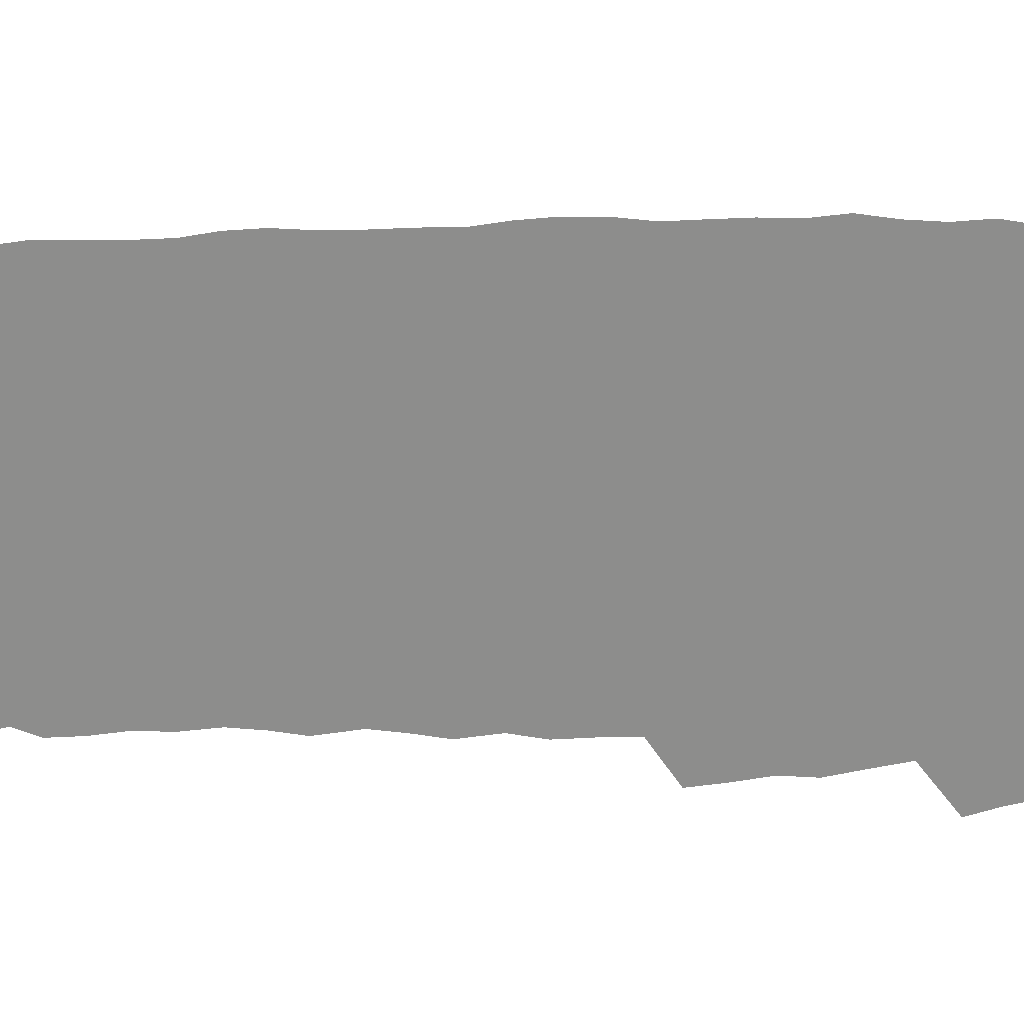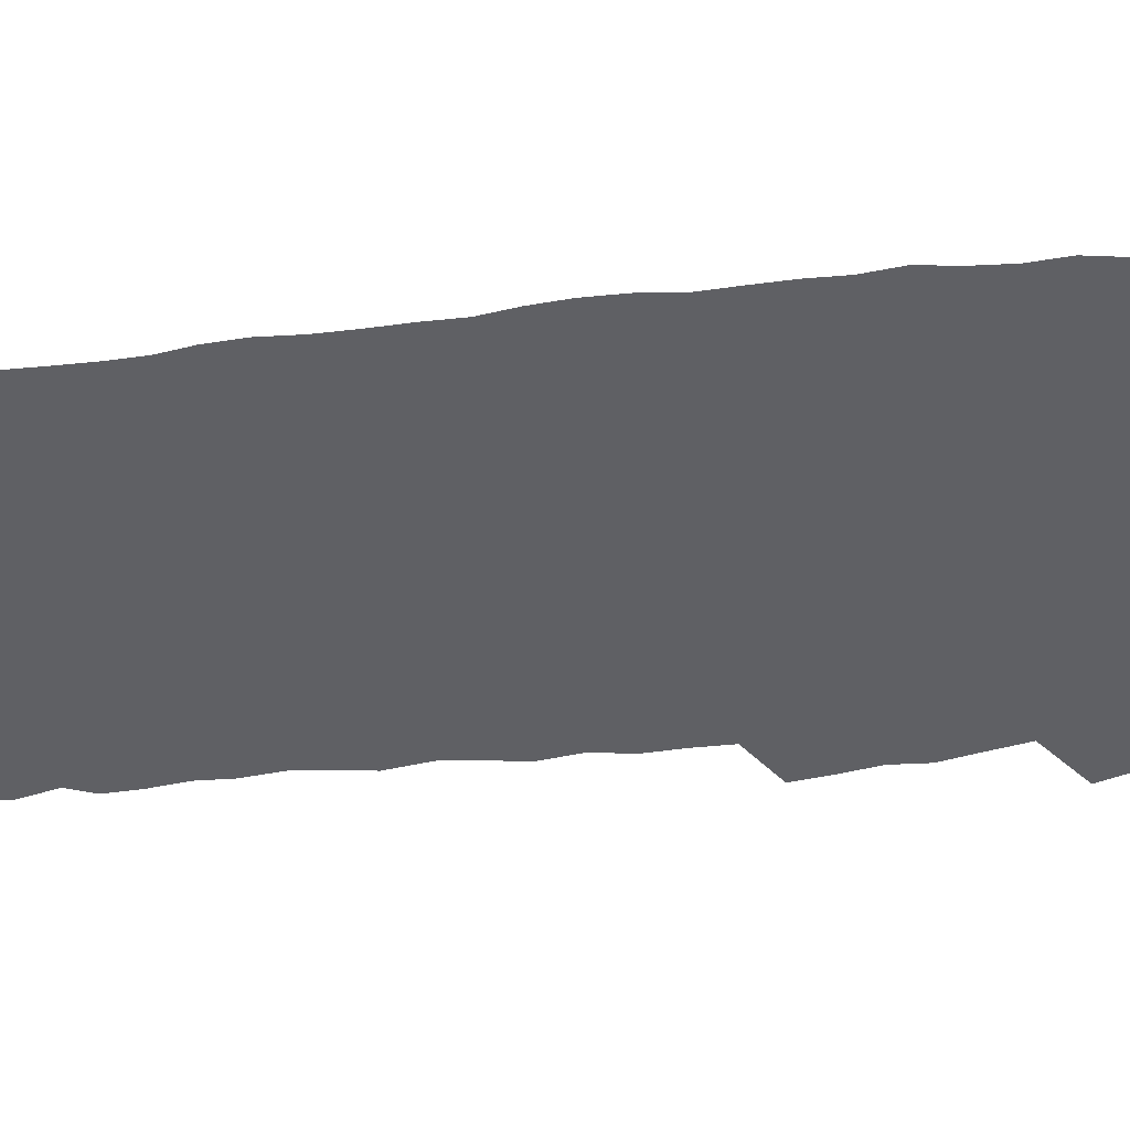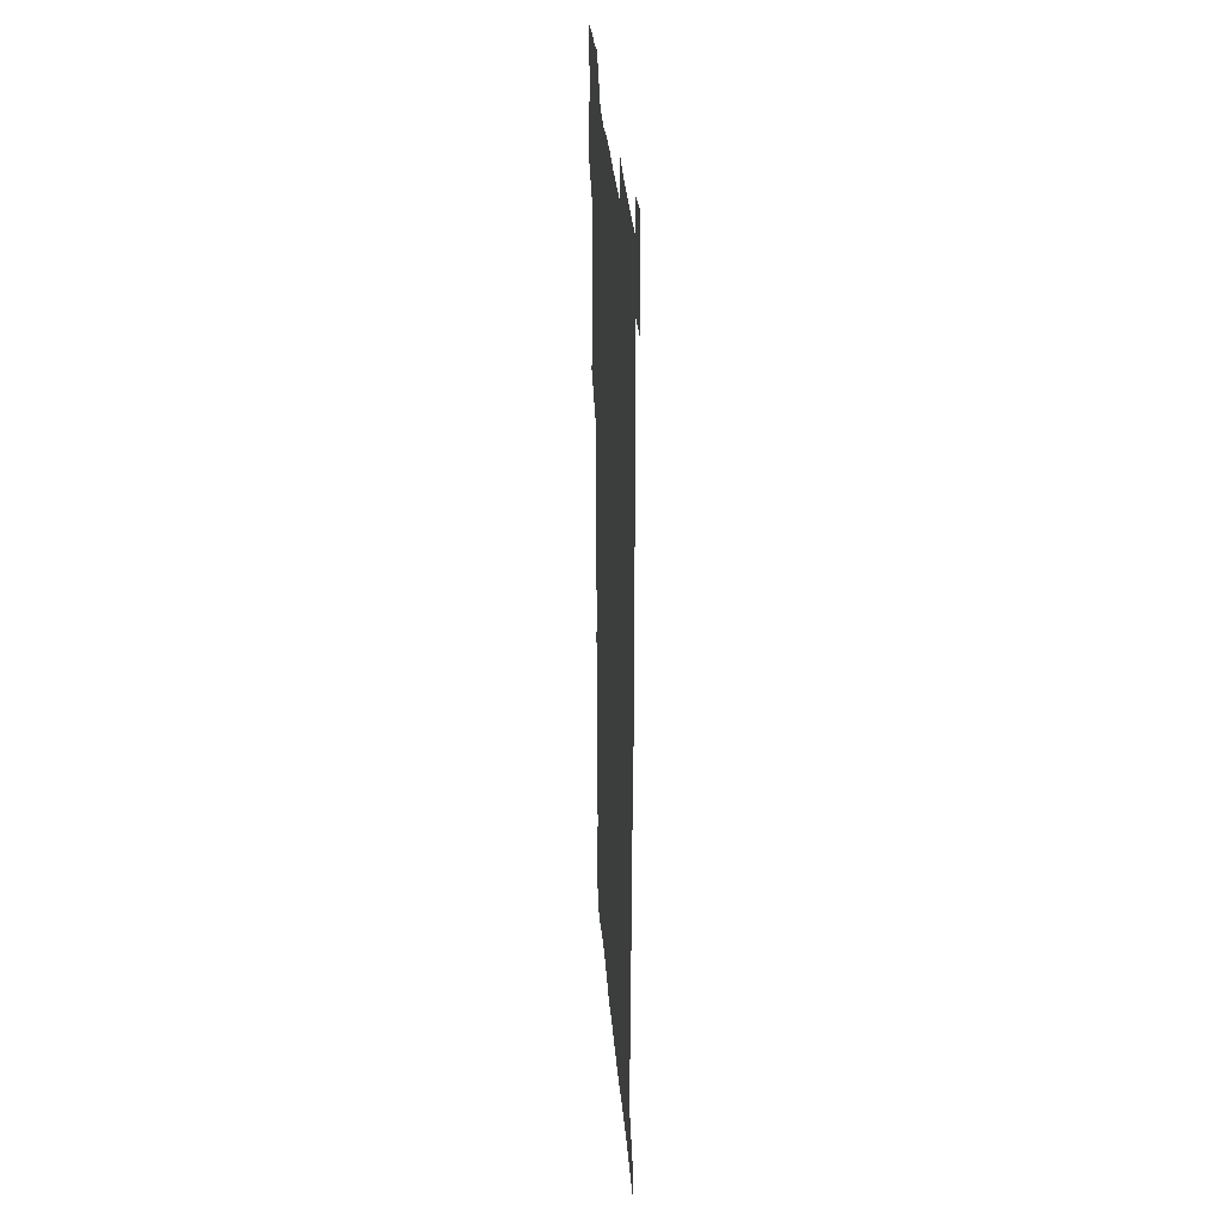
<metadata>
{"format":"obj","ext":"obj","renderer":"f3d","projection":"perspective","resolution":1024,"background":"white","views":[{"elev":-64.4,"azim":90.4,"up":"+Z"},{"elev":-45.2,"azim":97.0,"up":"+Z"},{"elev":33.1,"azim":85.3,"up":"+Y"}]}
</metadata>
<code>
v 457.9 527.1 0
v 462.2 541.2 0
v 465.6 555.6 0
v 465.8 570.1 0
v 464.8 585.1 0
v 470.5 429.7 0
v 472.5 445.8 0
v 475.2 462.1 0
v 474.2 477.3 0
v 477.6 493.5 0
v 480.8 509.8 0
v 481.1 524.5 0
v 478.3 540 0
v 483.5 553.8 0
v 481.5 569.2 0
v 478.9 586.9 0
v 491.8 154.7 0
v 494.3 169.4 0
v 492.4 181.4 0
v 496.5 198.4 0
v 492 209.7 0
v 492.6 224.4 0
v 494.6 240.5 0
v 494 255.1 0
v 495.7 271.9 0
v 494.3 286.9 0
v 492 301.2 0
v 494.7 320.5 0
v 492.9 335.5 0
v 490.4 350.3 0
v 492.7 368.4 0
v 490 383.6 0
v 490.8 400.2 0
v 490.8 416.2 0
v 493.8 433.3 0
v 493.4 448.4 0
v 495.4 464 0
v 495.5 479 0
v 495.4 494.1 0
v 497.6 509.6 0
v 497.5 524.5 0
v 498.3 539.1 0
v 497.3 554.5 0
v 495.6 570.2 0
v 493.4 587.2 0
v 502.9 141.7 0
v 509.6 160.7 0
v 513.7 177.4 0
v 512 189.9 0
v 513.6 205.4 0
v 513.9 220.1 0
v 516.2 236.7 0
v 516.7 251.8 0
v 516.1 266.3 0
v 514.4 280.1 0
v 513.7 295 0
v 510.6 308.6 0
v 511.3 325.1 0
v 511.6 341.2 0
v 511 356.8 0
v 511.2 372.8 0
v 512.4 389.2 0
v 512.6 404.3 0
v 509.4 418.9 0
v 510.7 434.8 0
v 512.2 450.4 0
v 512.2 465 0
v 510.4 479.6 0
v 512.7 494.7 0
v 513.2 509.5 0
v 514 524.1 0
v 513.3 539 0
v 512 554.4 0
v 510.2 570.2 0
v 507.2 589.1 0
v 519.3 145.6 0
v 524.1 162.5 0
v 528.7 181.2 0
v 528 194.3 0
v 530 210.6 0
v 531.3 226.4 0
v 531.7 241.2 0
v 531.9 256.1 0
v 531.5 270.7 0
v 530.7 285.1 0
v 529.8 299.8 0
v 529.5 315 0
v 529.5 330.3 0
v 529 345.4 0
v 528.2 360.3 0
v 528 375.7 0
v 528.2 391.1 0
v 527.9 406.2 0
v 527.3 421.1 0
v 527.4 436.2 0
v 526.8 450.9 0
v 527.3 465.7 0
v 530 480.9 0
v 528.9 495.2 0
v 528.9 509.6 0
v 528.8 524 0
v 528.9 538.4 0
v 527.4 553.7 0
v 524.1 571.8 0
v 534.3 146.1 0
v 539.4 164.7 0
v 542.3 182.2 0
v 545.5 200.6 0
v 546 215.3 0
v 546.5 230.2 0
v 546.5 244.6 0
v 546.1 258.8 0
v 545.6 273.1 0
v 545.4 288 0
v 544.8 302.7 0
v 545.1 318.2 0
v 544.1 332.3 0
v 543.8 347.3 0
v 543.4 362 0
v 544 378 0
v 543 392.2 0
v 544.5 408.4 0
v 543.7 422.7 0
v 543.9 437.5 0
v 544.3 452.3 0
v 544.3 466.7 0
v 544 481.1 0
v 543.9 495.4 0
v 543.9 509.6 0
v 543.4 523.9 0
v 544.5 537.7 0
v 542 554.2 0
v 540.4 570 0
v 548.7 143.7 0
v 553.1 162.9 0
v 557.2 184.4 0
v 559.5 202.9 0
v 559.9 217.1 0
v 560.7 232.5 0
v 560.2 246.3 0
v 560.3 261 0
v 559.9 275.4 0
v 559.3 289.5 0
v 559.5 305 0
v 558.7 319 0
v 558.7 334.1 0
v 558.4 348.8 0
v 557.5 362.6 0
v 558.3 378.8 0
v 558.1 393.5 0
v 558.7 408.9 0
v 558.5 423.3 0
v 558.2 437.7 0
v 558.7 452.5 0
v 558.7 466.9 0
v 558.6 481.3 0
v 558.5 495.6 0
v 558.5 509.8 0
v 558.2 523.9 0
v 558.5 537.7 0
v 557.2 553.1 0
v 554.6 572.4 0
v 563.5 140.7 0
v 569.3 166.6 0
v 571 183.7 0
v 572.6 202.1 0
v 574.1 220.4 0
v 574.3 234 0
v 573.9 247.4 0
v 573.8 261.8 0
v 573.8 276.7 0
v 573.6 291.3 0
v 573.3 306 0
v 573.4 321.1 0
v 573 335.5 0
v 572 349.2 0
v 573.2 365.6 0
v 573.3 380.5 0
v 573.1 394.7 0
v 573.1 409.4 0
v 573 423.8 0
v 573 438.2 0
v 573.4 453 0
v 572.8 467.2 0
v 572.9 481.5 0
v 573.2 495.8 0
v 573 509.9 0
v 572.8 524.1 0
v 572.5 538.5 0
v 571.6 554 0
v 569.7 572.3 0
v 580.4 142 0
v 584.1 167.3 0
v 585.5 185.2 0
v 586.4 202.7 0
v 587 218.4 0
v 587.3 234.3 0
v 587.4 248 0
v 587.4 261.8 0
v 587.5 278.1 0
v 587.1 291.5 0
v 587.2 306.9 0
v 587.1 321.2 0
v 587.2 336.7 0
v 586.9 350.9 0
v 587.1 365.9 0
v 587 380 0
v 587.2 395.1 0
v 587.2 409.4 0
v 587.1 424 0
v 587.1 438.1 0
v 587.2 453 0
v 587.4 467.4 0
v 587.2 481.6 0
v 587.3 495.9 0
v 587.4 510 0
v 587.2 524.2 0
v 587 538.6 0
v 586.3 554.2 0
v 585.3 571.3 0
v 597 141.4 0
v 598.6 165.7 0
v 599.7 186.7 0
v 600.1 202.3 0
v 600.3 217.7 0
v 600 234.7 0
v 600.9 246.8 0
v 600.9 261.4 0
v 600.8 277.8 0
v 600.8 291.9 0
v 600.9 306.2 0
v 600.8 320.8 0
v 600.8 337.6 0
v 600.8 351 0
v 601.1 366.5 0
v 601.1 380.8 0
v 601.3 394.9 0
v 601.2 409.5 0
v 601.3 423.8 0
v 601.2 438.2 0
v 601.4 453.2 0
v 601.5 467.4 0
v 601.5 481.7 0
v 601.5 496 0
v 601.6 510.2 0
v 601.5 524.2 0
v 601.4 538.2 0
v 600.9 555.3 0
v 600.5 571.3 0
v 613.5 141.2 0
v 613.6 163.3 0
v 613.7 185.3 0
v 613.7 202.8 0
v 613.9 217 0
v 613.9 232.4 0
v 614.1 248.1 0
v 614.3 261.1 0
v 614.1 277.9 0
v 614.3 291.9 0
v 614.6 305.8 0
v 614.6 321.1 0
v 614.6 336.3 0
v 614.7 351.9 0
v 615 365.9 0
v 615.4 379.9 0
v 615.2 395 0
v 615.5 409.2 0
v 615.5 423.6 0
v 615.4 438.6 0
v 615.6 453 0
v 615.7 467.3 0
v 615.8 481.6 0
v 616.2 496.1 0
v 615.9 510.6 0
v 615.9 524.8 0
v 615.7 539.1 0
v 615.8 554.3 0
v 615.6 571.5 0
v 615.4 588.8 0
v 629.6 143.1 0
v 628.3 167.7 0
v 628.1 182.9 0
v 626.9 202.6 0
v 627.4 216.5 0
v 627.9 230.6 0
v 627.6 246.5 0
v 627.6 261.8 0
v 627.9 276.3 0
v 628.4 290 0
v 628.5 305.1 0
v 628.6 320.3 0
v 628.4 336 0
v 628.4 351.1 0
v 628.8 365.4 0
v 629.4 379.5 0
v 629.6 394.2 0
v 629.6 408.9 0
v 630 423.2 0
v 630.7 437.4 0
v 629.9 452.8 0
v 629.8 467.2 0
v 630.2 481.5 0
v 630.5 496.1 0
v 630.5 510.6 0
v 630.4 525 0
v 630.4 539.5 0
v 630.5 554.3 0
v 630.8 569.7 0
v 630.9 586.3 0
v 645.5 144.5 0
v 642.6 166.8 0
v 642.1 182.5 0
v 641.7 198.8 0
v 641.7 213.8 0
v 641.7 228.8 0
v 641.4 244.7 0
v 643 258 0
v 642.1 274.5 0
v 641.5 290.7 0
v 642.1 304.6 0
v 643 318.6 0
v 643 333.9 0
v 644.7 347.8 0
v 643.4 363.9 0
v 644.5 378 0
v 645.5 392.3 0
v 644.7 407.8 0
v 644.7 422.6 0
v 645 437.3 0
v 644.4 452.3 0
v 646 466.7 0
v 645 481.5 0
v 645.5 496 0
v 645.5 510.6 0
v 645.5 525.3 0
v 645.3 539.9 0
v 645.4 554.7 0
v 645.5 569.5 0
v 645.9 586.1 0
v 660.8 144.6 0
v 656.2 167 0
v 656.5 180.7 0
v 656.6 195.2 0
v 656 211.1 0
v 655.7 226.6 0
v 656.4 241.1 0
v 657.1 255.7 0
v 657 271.3 0
v 657.9 286 0
v 658.5 300.7 0
v 657.4 316.7 0
v 659.4 330.5 0
v 660.2 345.2 0
v 658.4 361.9 0
v 660 376.1 0
v 660.9 390.8 0
v 660 406.5 0
v 660.1 421.4 0
v 661.1 436 0
v 660.8 451.1 0
v 662.2 465.8 0
v 661.1 481 0
v 660.9 495.8 0
v 661.1 510.6 0
v 662.1 525.6 0
v 661 540.5 0
v 660.7 555.4 0
v 660.2 569.8 0
v 660.7 585.3 0
v 676.3 143.1 0
v 672.4 162.5 0
v 671.2 177.4 0
v 670.6 192.5 0
v 672 206 0
v 673.9 219.5 0
v 673.6 234.9 0
v 673.5 250.4 0
v 674.1 265.5 0
v 676.4 279.6 0
v 677.3 294.4 0
v 676.3 310.8 0
v 676.5 326.3 0
v 677.1 341.6 0
v 677.1 357.4 0
v 679.2 372 0
v 680.4 387 0
v 680.3 402.6 0
v 678.6 418.8 0
v 679.2 434 0
v 679.7 449.3 0
v 679.3 464.7 0
v 681 479.8 0
v 678.8 495.4 0
v 677.8 510.5 0
v 678.8 525.6 0
v 676.2 541.4 0
v 676.2 556.4 0
v 675.4 570.6 0
v 675.5 585.3 0
v 675.6 599.8 0
v 690.8 142.7 0
v 687.9 159.5 0
v 695.8 556.7 0
v 691.3 572 0
v 690.6 586.2 0
v 691.9 601.9 0
f 11 12 1
f 1 12 2
f 12 13 2
f 2 13 3
f 13 14 3
f 3 14 4
f 14 15 4
f 4 15 5
f 15 16 5
f 34 35 6
f 6 35 7
f 35 36 7
f 7 36 8
f 36 37 8
f 8 37 9
f 37 38 9
f 9 38 10
f 38 39 10
f 10 39 11
f 39 40 11
f 11 40 12
f 40 41 12
f 12 41 13
f 41 42 13
f 13 42 14
f 42 43 14
f 14 43 15
f 43 44 15
f 15 44 16
f 44 45 16
f 46 47 17
f 17 47 18
f 47 48 18
f 18 48 19
f 48 49 19
f 19 49 20
f 49 50 20
f 20 50 21
f 50 51 21
f 21 51 22
f 51 52 22
f 22 52 23
f 52 53 23
f 23 53 24
f 53 54 24
f 24 54 25
f 54 55 25
f 25 55 26
f 55 56 26
f 26 56 27
f 56 57 27
f 27 57 28
f 57 58 28
f 28 58 29
f 58 59 29
f 29 59 30
f 59 60 30
f 30 60 31
f 60 61 31
f 31 61 32
f 61 62 32
f 32 62 33
f 62 63 33
f 33 63 34
f 63 64 34
f 34 64 35
f 64 65 35
f 35 65 36
f 65 66 36
f 36 66 37
f 66 67 37
f 37 67 38
f 67 68 38
f 38 68 39
f 68 69 39
f 39 69 40
f 69 70 40
f 40 70 41
f 70 71 41
f 41 71 42
f 71 72 42
f 42 72 43
f 72 73 43
f 43 73 44
f 73 74 44
f 44 74 45
f 74 75 45
f 46 76 47
f 76 77 47
f 47 77 48
f 77 78 48
f 48 78 49
f 78 79 49
f 49 79 50
f 79 80 50
f 50 80 51
f 80 81 51
f 51 81 52
f 81 82 52
f 52 82 53
f 82 83 53
f 53 83 54
f 83 84 54
f 54 84 55
f 84 85 55
f 55 85 56
f 85 86 56
f 56 86 57
f 86 87 57
f 57 87 58
f 87 88 58
f 58 88 59
f 88 89 59
f 59 89 60
f 89 90 60
f 60 90 61
f 90 91 61
f 61 91 62
f 91 92 62
f 62 92 63
f 92 93 63
f 63 93 64
f 93 94 64
f 64 94 65
f 94 95 65
f 65 95 66
f 95 96 66
f 66 96 67
f 96 97 67
f 67 97 68
f 97 98 68
f 68 98 69
f 98 99 69
f 69 99 70
f 99 100 70
f 70 100 71
f 100 101 71
f 71 101 72
f 101 102 72
f 72 102 73
f 102 103 73
f 73 103 74
f 103 104 74
f 74 104 75
f 76 105 77
f 105 106 77
f 77 106 78
f 106 107 78
f 78 107 79
f 107 108 79
f 79 108 80
f 108 109 80
f 80 109 81
f 109 110 81
f 81 110 82
f 110 111 82
f 82 111 83
f 111 112 83
f 83 112 84
f 112 113 84
f 84 113 85
f 113 114 85
f 85 114 86
f 114 115 86
f 86 115 87
f 115 116 87
f 87 116 88
f 116 117 88
f 88 117 89
f 117 118 89
f 89 118 90
f 118 119 90
f 90 119 91
f 119 120 91
f 91 120 92
f 120 121 92
f 92 121 93
f 121 122 93
f 93 122 94
f 122 123 94
f 94 123 95
f 123 124 95
f 95 124 96
f 124 125 96
f 96 125 97
f 125 126 97
f 97 126 98
f 126 127 98
f 98 127 99
f 127 128 99
f 99 128 100
f 128 129 100
f 100 129 101
f 129 130 101
f 101 130 102
f 130 131 102
f 102 131 103
f 131 132 103
f 103 132 104
f 132 133 104
f 105 134 106
f 134 135 106
f 106 135 107
f 135 136 107
f 107 136 108
f 136 137 108
f 108 137 109
f 137 138 109
f 109 138 110
f 138 139 110
f 110 139 111
f 139 140 111
f 111 140 112
f 140 141 112
f 112 141 113
f 141 142 113
f 113 142 114
f 142 143 114
f 114 143 115
f 143 144 115
f 115 144 116
f 144 145 116
f 116 145 117
f 145 146 117
f 117 146 118
f 146 147 118
f 118 147 119
f 147 148 119
f 119 148 120
f 148 149 120
f 120 149 121
f 149 150 121
f 121 150 122
f 150 151 122
f 122 151 123
f 151 152 123
f 123 152 124
f 152 153 124
f 124 153 125
f 153 154 125
f 125 154 126
f 154 155 126
f 126 155 127
f 155 156 127
f 127 156 128
f 156 157 128
f 128 157 129
f 157 158 129
f 129 158 130
f 158 159 130
f 130 159 131
f 159 160 131
f 131 160 132
f 160 161 132
f 132 161 133
f 161 162 133
f 134 163 135
f 163 164 135
f 135 164 136
f 164 165 136
f 136 165 137
f 165 166 137
f 137 166 138
f 166 167 138
f 138 167 139
f 167 168 139
f 139 168 140
f 168 169 140
f 140 169 141
f 169 170 141
f 141 170 142
f 170 171 142
f 142 171 143
f 171 172 143
f 143 172 144
f 172 173 144
f 144 173 145
f 173 174 145
f 145 174 146
f 174 175 146
f 146 175 147
f 175 176 147
f 147 176 148
f 176 177 148
f 148 177 149
f 177 178 149
f 149 178 150
f 178 179 150
f 150 179 151
f 179 180 151
f 151 180 152
f 180 181 152
f 152 181 153
f 181 182 153
f 153 182 154
f 182 183 154
f 154 183 155
f 183 184 155
f 155 184 156
f 184 185 156
f 156 185 157
f 185 186 157
f 157 186 158
f 186 187 158
f 158 187 159
f 187 188 159
f 159 188 160
f 188 189 160
f 160 189 161
f 189 190 161
f 161 190 162
f 190 191 162
f 163 192 164
f 192 193 164
f 164 193 165
f 193 194 165
f 165 194 166
f 194 195 166
f 166 195 167
f 195 196 167
f 167 196 168
f 196 197 168
f 168 197 169
f 197 198 169
f 169 198 170
f 198 199 170
f 170 199 171
f 199 200 171
f 171 200 172
f 200 201 172
f 172 201 173
f 201 202 173
f 173 202 174
f 202 203 174
f 174 203 175
f 203 204 175
f 175 204 176
f 204 205 176
f 176 205 177
f 205 206 177
f 177 206 178
f 206 207 178
f 178 207 179
f 207 208 179
f 179 208 180
f 208 209 180
f 180 209 181
f 209 210 181
f 181 210 182
f 210 211 182
f 182 211 183
f 211 212 183
f 183 212 184
f 212 213 184
f 184 213 185
f 213 214 185
f 185 214 186
f 214 215 186
f 186 215 187
f 215 216 187
f 187 216 188
f 216 217 188
f 188 217 189
f 217 218 189
f 189 218 190
f 218 219 190
f 190 219 191
f 219 220 191
f 192 221 193
f 221 222 193
f 193 222 194
f 222 223 194
f 194 223 195
f 223 224 195
f 195 224 196
f 224 225 196
f 196 225 197
f 225 226 197
f 197 226 198
f 226 227 198
f 198 227 199
f 227 228 199
f 199 228 200
f 228 229 200
f 200 229 201
f 229 230 201
f 201 230 202
f 230 231 202
f 202 231 203
f 231 232 203
f 203 232 204
f 232 233 204
f 204 233 205
f 233 234 205
f 205 234 206
f 234 235 206
f 206 235 207
f 235 236 207
f 207 236 208
f 236 237 208
f 208 237 209
f 237 238 209
f 209 238 210
f 238 239 210
f 210 239 211
f 239 240 211
f 211 240 212
f 240 241 212
f 212 241 213
f 241 242 213
f 213 242 214
f 242 243 214
f 214 243 215
f 243 244 215
f 215 244 216
f 244 245 216
f 216 245 217
f 245 246 217
f 217 246 218
f 246 247 218
f 218 247 219
f 247 248 219
f 219 248 220
f 248 249 220
f 221 250 222
f 250 251 222
f 222 251 223
f 251 252 223
f 223 252 224
f 252 253 224
f 224 253 225
f 253 254 225
f 225 254 226
f 254 255 226
f 226 255 227
f 255 256 227
f 227 256 228
f 256 257 228
f 228 257 229
f 257 258 229
f 229 258 230
f 258 259 230
f 230 259 231
f 259 260 231
f 231 260 232
f 260 261 232
f 232 261 233
f 261 262 233
f 233 262 234
f 262 263 234
f 234 263 235
f 263 264 235
f 235 264 236
f 264 265 236
f 236 265 237
f 265 266 237
f 237 266 238
f 266 267 238
f 238 267 239
f 267 268 239
f 239 268 240
f 268 269 240
f 240 269 241
f 269 270 241
f 241 270 242
f 270 271 242
f 242 271 243
f 271 272 243
f 243 272 244
f 272 273 244
f 244 273 245
f 273 274 245
f 245 274 246
f 274 275 246
f 246 275 247
f 275 276 247
f 247 276 248
f 276 277 248
f 248 277 249
f 277 278 249
f 250 280 251
f 280 281 251
f 251 281 252
f 281 282 252
f 252 282 253
f 282 283 253
f 253 283 254
f 283 284 254
f 254 284 255
f 284 285 255
f 255 285 256
f 285 286 256
f 256 286 257
f 286 287 257
f 257 287 258
f 287 288 258
f 258 288 259
f 288 289 259
f 259 289 260
f 289 290 260
f 260 290 261
f 290 291 261
f 261 291 262
f 291 292 262
f 262 292 263
f 292 293 263
f 263 293 264
f 293 294 264
f 264 294 265
f 294 295 265
f 265 295 266
f 295 296 266
f 266 296 267
f 296 297 267
f 267 297 268
f 297 298 268
f 268 298 269
f 298 299 269
f 269 299 270
f 299 300 270
f 270 300 271
f 300 301 271
f 271 301 272
f 301 302 272
f 272 302 273
f 302 303 273
f 273 303 274
f 303 304 274
f 274 304 275
f 304 305 275
f 275 305 276
f 305 306 276
f 276 306 277
f 306 307 277
f 277 307 278
f 307 308 278
f 278 308 279
f 308 309 279
f 280 310 281
f 310 311 281
f 281 311 282
f 311 312 282
f 282 312 283
f 312 313 283
f 283 313 284
f 313 314 284
f 284 314 285
f 314 315 285
f 285 315 286
f 315 316 286
f 286 316 287
f 316 317 287
f 287 317 288
f 317 318 288
f 288 318 289
f 318 319 289
f 289 319 290
f 319 320 290
f 290 320 291
f 320 321 291
f 291 321 292
f 321 322 292
f 292 322 293
f 322 323 293
f 293 323 294
f 323 324 294
f 294 324 295
f 324 325 295
f 295 325 296
f 325 326 296
f 296 326 297
f 326 327 297
f 297 327 298
f 327 328 298
f 298 328 299
f 328 329 299
f 299 329 300
f 329 330 300
f 300 330 301
f 330 331 301
f 301 331 302
f 331 332 302
f 302 332 303
f 332 333 303
f 303 333 304
f 333 334 304
f 304 334 305
f 334 335 305
f 305 335 306
f 335 336 306
f 306 336 307
f 336 337 307
f 307 337 308
f 337 338 308
f 308 338 309
f 338 339 309
f 310 340 311
f 340 341 311
f 311 341 312
f 341 342 312
f 312 342 313
f 342 343 313
f 313 343 314
f 343 344 314
f 314 344 315
f 344 345 315
f 315 345 316
f 345 346 316
f 316 346 317
f 346 347 317
f 317 347 318
f 347 348 318
f 318 348 319
f 348 349 319
f 319 349 320
f 349 350 320
f 320 350 321
f 350 351 321
f 321 351 322
f 351 352 322
f 322 352 323
f 352 353 323
f 323 353 324
f 353 354 324
f 324 354 325
f 354 355 325
f 325 355 326
f 355 356 326
f 326 356 327
f 356 357 327
f 327 357 328
f 357 358 328
f 328 358 329
f 358 359 329
f 329 359 330
f 359 360 330
f 330 360 331
f 360 361 331
f 331 361 332
f 361 362 332
f 332 362 333
f 362 363 333
f 333 363 334
f 363 364 334
f 334 364 335
f 364 365 335
f 335 365 336
f 365 366 336
f 336 366 337
f 366 367 337
f 337 367 338
f 367 368 338
f 338 368 339
f 368 369 339
f 340 370 341
f 370 371 341
f 341 371 342
f 371 372 342
f 342 372 343
f 372 373 343
f 343 373 344
f 373 374 344
f 344 374 345
f 374 375 345
f 345 375 346
f 375 376 346
f 346 376 347
f 376 377 347
f 347 377 348
f 377 378 348
f 348 378 349
f 378 379 349
f 349 379 350
f 379 380 350
f 350 380 351
f 380 381 351
f 351 381 352
f 381 382 352
f 352 382 353
f 382 383 353
f 353 383 354
f 383 384 354
f 354 384 355
f 384 385 355
f 355 385 356
f 385 386 356
f 356 386 357
f 386 387 357
f 357 387 358
f 387 388 358
f 358 388 359
f 388 389 359
f 359 389 360
f 389 390 360
f 360 390 361
f 390 391 361
f 361 391 362
f 391 392 362
f 362 392 363
f 392 393 363
f 363 393 364
f 393 394 364
f 364 394 365
f 394 395 365
f 365 395 366
f 395 396 366
f 366 396 367
f 396 397 367
f 367 397 368
f 397 398 368
f 368 398 369
f 398 399 369
f 370 401 371
f 401 402 371
f 371 402 372
f 397 403 398
f 403 404 398
f 398 404 399
f 404 405 399
f 399 405 400
f 405 406 400

</code>
